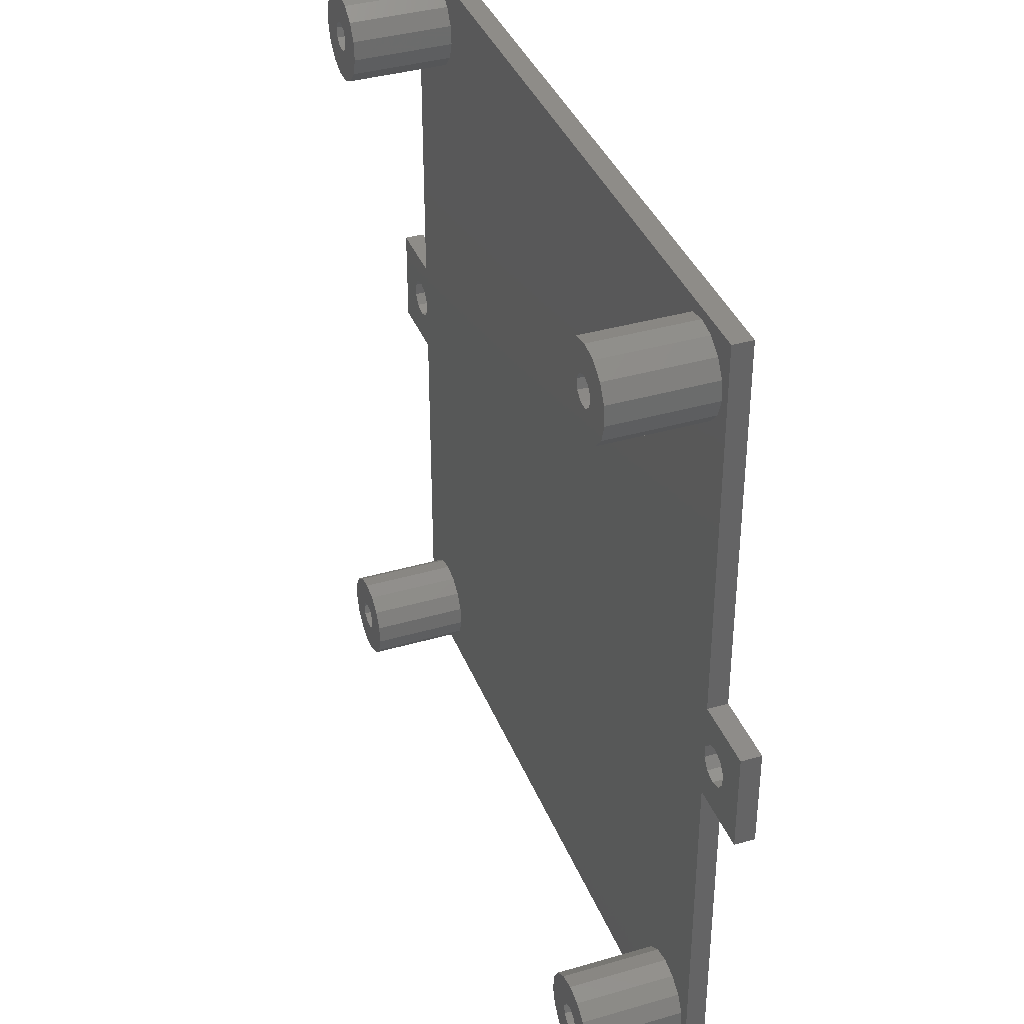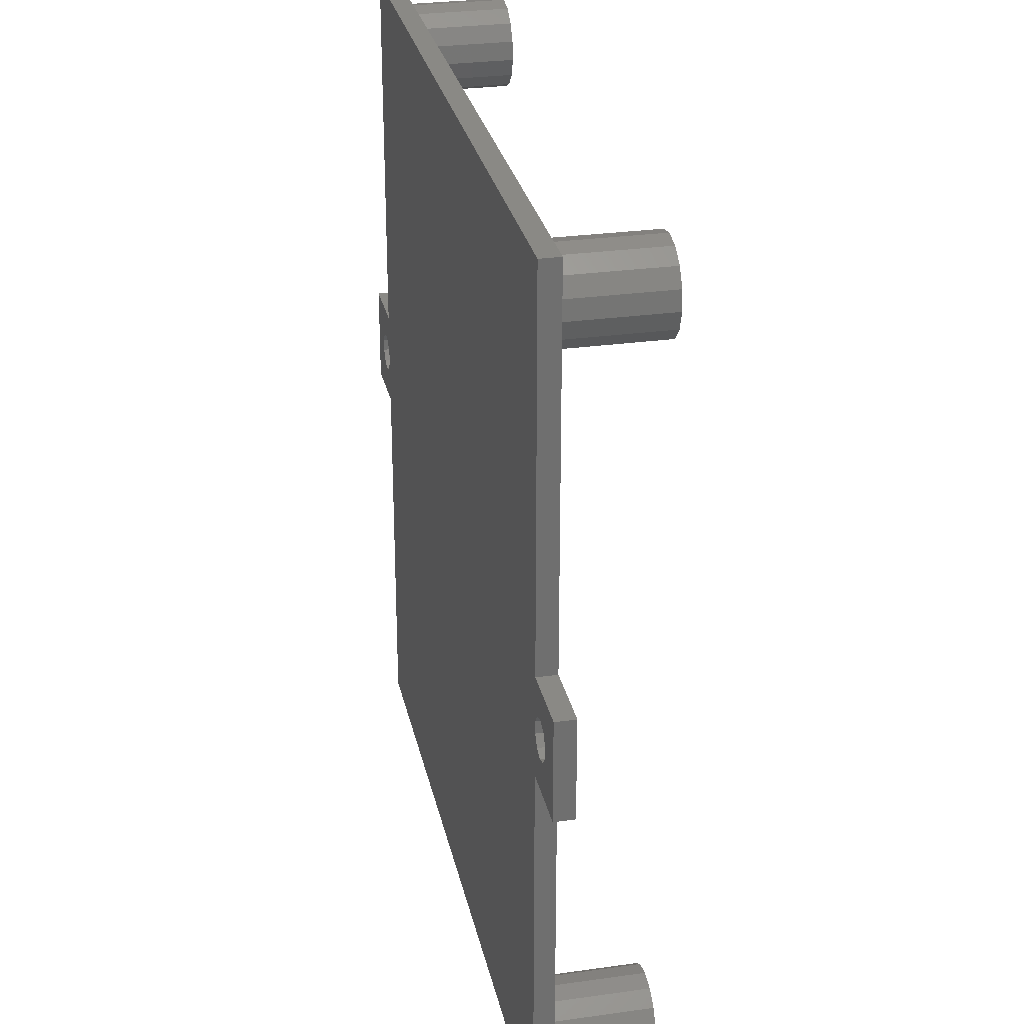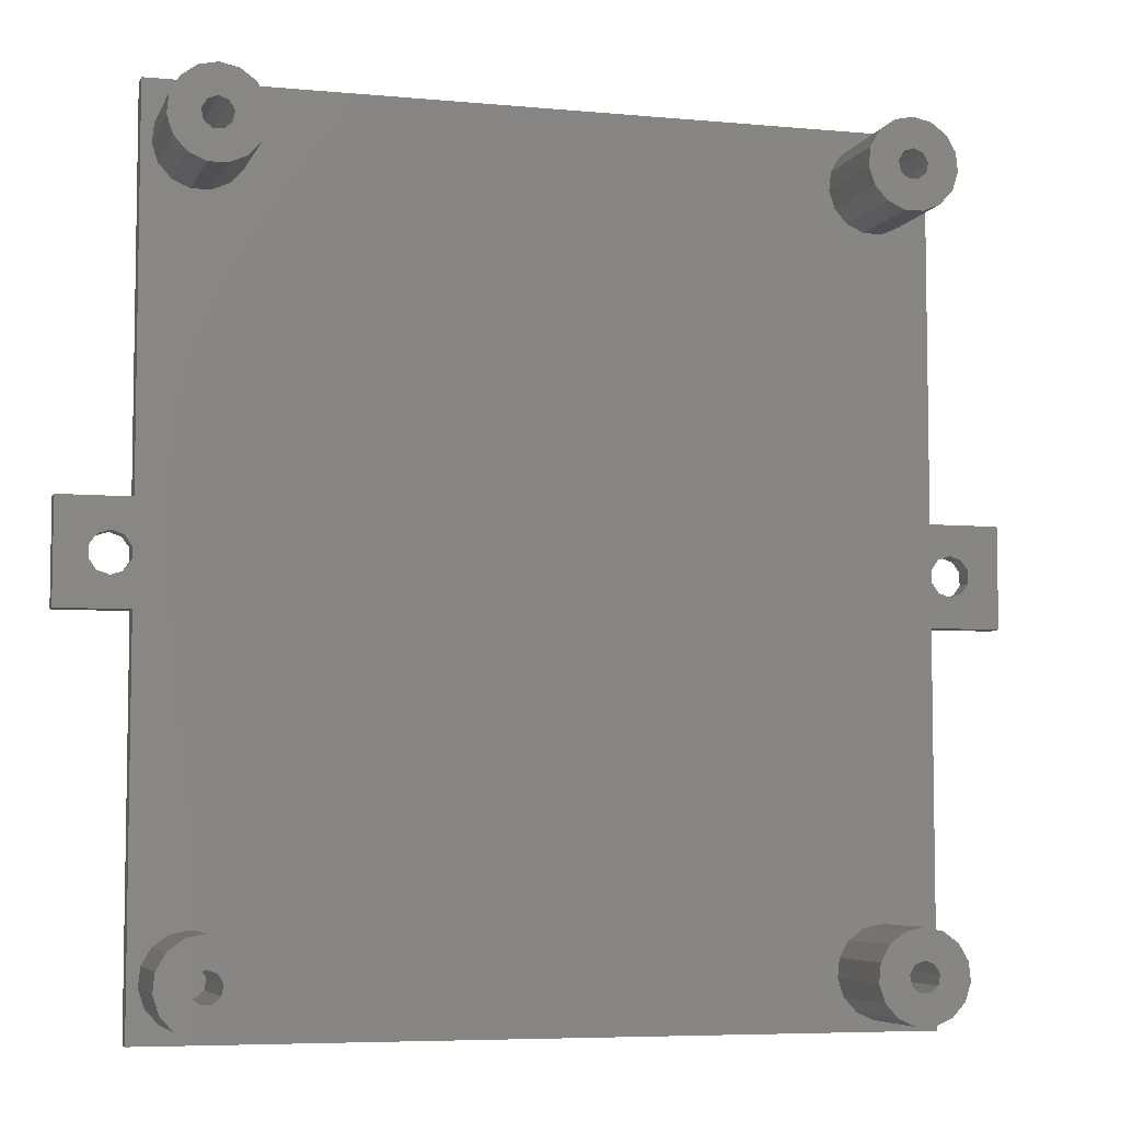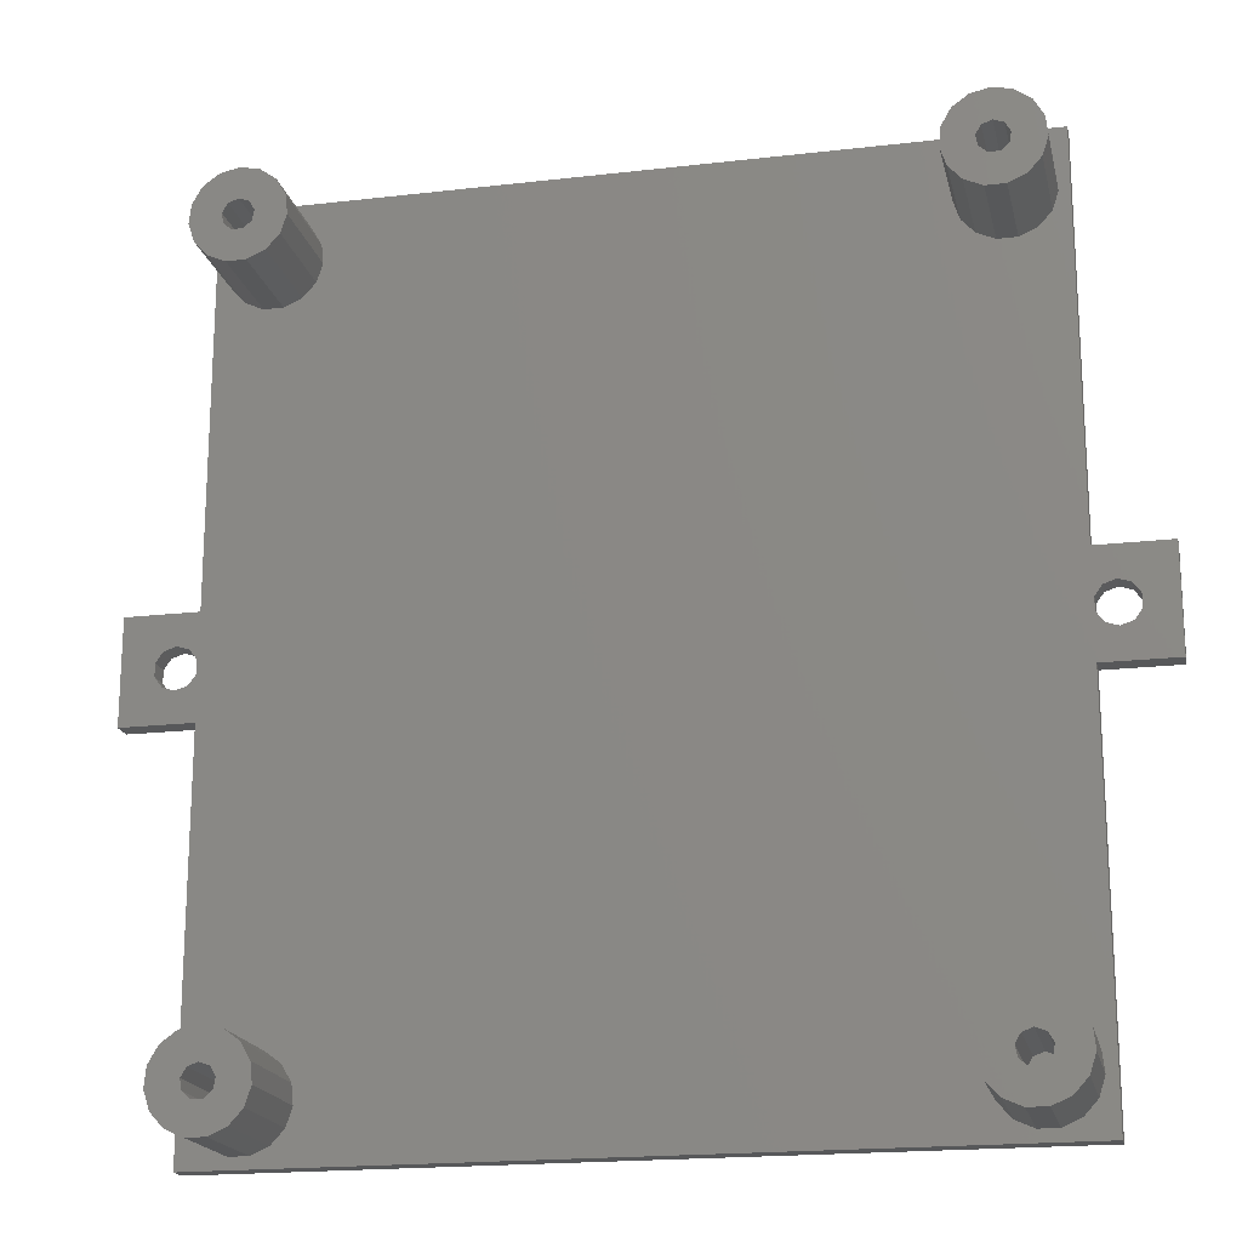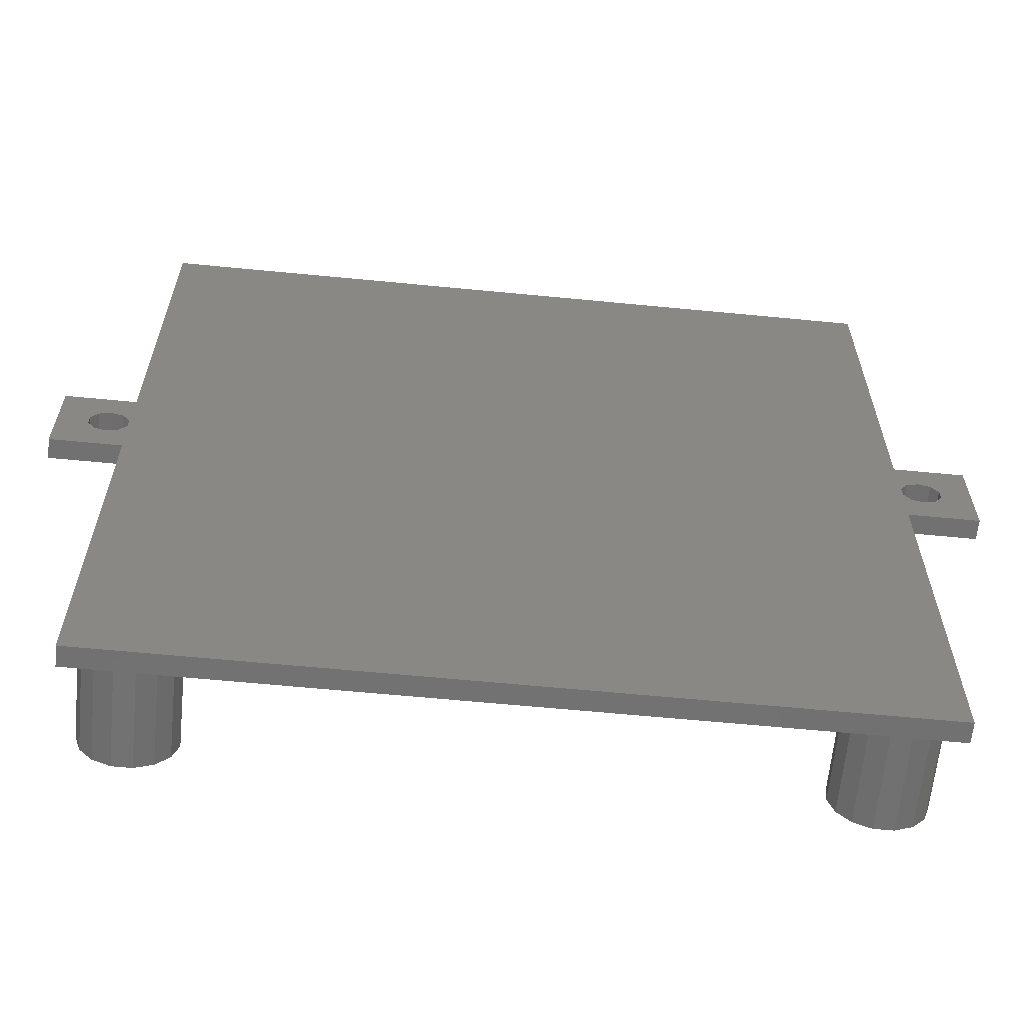
<metadata>
{"format":"stl","ext":"stl","renderer":"f3d","projection":"perspective","resolution":1024,"background":"white","views":[{"elev":37.9,"azim":69.7,"up":"+Y"},{"elev":28.5,"azim":-101.9,"up":"+Y"},{"elev":-6.1,"azim":-15.8,"up":"+Y"},{"elev":-18.9,"azim":12.5,"up":"+Y"},{"elev":-63.0,"azim":174.4,"up":"+Y"}]}
</metadata>
<code>
# stl→obj: 272 verts, 516 faces
v -83 -3.052 2
v -81.98 1.977 2
v -83 34.95 2
v -81.78 3.838 2
v -80.84 5.459 2
v -79.33 6.558 2
v -77.5 6.948 2
v -75.67 6.558 2
v -74.16 5.459 2
v -73.22 3.838 2
v -80.15 -1.193 2
v -78.44 -1.954 2
v -7 -3.052 2
v -76.56 -1.954 2
v -13.44 -1.954 2
v -74.85 -1.193 2
v -15.15 -1.193 2
v -73.6 0.1975 2
v -16.4 0.1975 2
v -73.02 1.977 2
v -16.98 1.977 2
v -16.78 3.838 2
v -15.84 5.459 2
v -14.33 6.558 2
v -12.5 6.948 2
v -10.67 6.558 2
v -9.855 -1.193 2
v -8.603 0.1975 2
v -8.025 1.977 2
v -7 34.95 2
v -8.22 3.838 2
v 2.082e-15 34.95 2
v -3.824 38.33 2
v -5 37.95 2
v -6.176 38.33 2
v -6.902 39.33 2
v -6.902 40.57 2
v -3.098 39.33 2
v -3.098 40.57 2
v 2.694e-15 44.95 2
v -3.824 41.57 2
v -5 41.95 2
v -7 44.95 2
v -6.176 41.57 2
v -7 82.95 2
v -8.025 76.98 2
v -8.603 75.2 2
v -9.855 73.81 2
v -11.56 73.05 2
v -13.44 73.05 2
v -15.15 73.81 2
v -16.4 75.2 2
v -16.98 76.98 2
v -10.67 81.56 2
v -12.5 81.95 2
v -83 82.95 2
v -77.5 81.95 2
v -14.33 81.56 2
v -75.67 81.56 2
v -15.84 80.46 2
v -74.16 80.46 2
v -16.78 78.84 2
v -73.22 78.84 2
v -73.02 76.98 2
v -73.6 75.2 2
v -9.156 5.459 2
v -11.56 -1.954 2
v -8.22 78.84 2
v -9.156 80.46 2
v -79.33 81.56 2
v -81.4 0.1975 2
v -74.85 73.81 2
v -83.82 38.33 2
v -90 34.95 2
v -85 37.95 2
v -86.9 39.33 2
v -90 44.95 2
v -86.9 40.57 2
v -86.18 41.57 2
v -83 44.95 2
v -85 41.95 2
v -83.82 41.57 2
v -83.1 40.57 2
v -83.1 39.33 2
v -76.56 73.05 2
v -81.98 76.98 2
v -81.78 78.84 2
v -80.84 80.46 2
v -86.18 38.33 2
v -81.4 75.2 2
v -80.15 73.81 2
v -78.44 73.05 2
v -7 82.95 8.509e-15
v -7 44.95 2.235e-15
v -83 82.95 1.405e-15
v 2.694e-15 44.95 0
v -3.824 41.57 0
v -5 41.95 0
v -83 44.95 -1.334e-16
v -6.176 41.57 0
v -90 44.95 0
v -6.902 40.57 8.882e-16
v -86.9 40.57 8.882e-16
v -90 34.95 0
v -86.9 39.33 -4.441e-16
v -86.18 38.33 0
v -83 34.95 -8.744e-17
v -85 37.95 0
v -83.82 38.33 0
v -83.1 39.33 0
v -83.1 40.57 0
v -85 41.95 0
v -83.82 41.57 0
v -6.902 39.33 -4.441e-16
v -6.176 38.33 0
v -5 37.95 0
v -83 -3.052 -2.729e-15
v -3.824 38.33 0
v -7 34.95 -3.835e-16
v -7 -3.052 -2.665e-15
v -3.098 40.57 0
v -3.098 39.33 0
v 2.082e-15 34.95 0
v -86.18 41.57 0
v -83 34.95 -5.246e-16
v -83 -3.052 -2.851e-15
v -7 34.95 -8.882e-16
v -14.33 6.558 12
v -12.5 6.948 12
v -15.84 5.459 12
v -16.78 3.838 12
v -16.98 1.977 12
v -16.4 0.1975 12
v -15.15 -1.193 12
v -13.44 -1.954 12
v -11.56 -1.954 12
v -9.855 -1.193 12
v -8.603 0.1975 12
v -8.025 1.977 12
v -8.22 3.838 12
v -9.156 5.459 12
v -10.67 6.558 12
v -79.33 6.558 12
v -77.5 6.948 12
v -80.84 5.459 12
v -81.78 3.838 12
v -81.98 1.977 12
v -81.4 0.1975 12
v -80.15 -1.193 12
v -78.44 -1.954 12
v -76.56 -1.954 12
v -74.85 -1.193 12
v -73.6 0.1975 12
v -73.02 1.977 12
v -73.22 3.838 12
v -74.16 5.459 12
v -75.67 6.558 12
v 2.14e-15 34.95 0
v 3.553e-15 44.95 0
v -7 44.95 0
v 3.553e-15 44.95 2
v -7 44.95 6.305e-15
v -7 82.95 8.41e-15
v -83 82.95 1.382e-15
v -83 44.95 0
v -83 34.95 0
v -79.33 81.56 12
v -77.5 81.95 12
v -80.84 80.46 12
v -81.78 78.84 12
v -81.98 76.98 12
v -81.4 75.2 12
v -80.15 73.81 12
v -78.44 73.05 12
v -76.56 73.05 12
v -74.85 73.81 12
v -73.6 75.2 12
v -73.02 76.98 12
v -73.22 78.84 12
v -74.16 80.46 12
v -75.67 81.56 12
v -14.33 81.56 12
v -12.5 81.95 12
v -15.84 80.46 12
v -16.78 78.84 12
v -16.98 76.98 12
v -16.4 75.2 12
v -15.15 73.81 12
v -13.44 73.05 12
v -11.56 73.05 12
v -9.855 73.81 12
v -8.603 75.2 12
v -8.025 76.98 12
v -8.22 78.84 12
v -9.156 80.46 12
v -10.67 81.56 12
v -6.902 40.57 0
v -6.902 39.33 0
v -86.9 40.57 0
v -86.9 39.33 0
v -11.54 3.597 12
v -11.02 2.708 12
v -11.2 1.698 12
v -11.99 1.038 12
v -13.01 1.038 12
v -13.8 1.698 12
v -13.98 2.708 12
v -13.46 3.597 12
v -12.5 3.948 12
v -76.54 3.597 12
v -76.02 2.708 12
v -76.2 1.698 12
v -76.99 1.038 12
v -78.01 1.038 12
v -78.8 1.698 12
v -78.98 2.708 12
v -78.46 3.597 12
v -77.5 3.948 12
v -76.54 78.6 12
v -76.02 77.71 12
v -76.2 76.7 12
v -76.99 76.04 12
v -78.01 76.04 12
v -78.8 76.7 12
v -78.98 77.71 12
v -78.46 78.6 12
v -77.5 78.95 12
v -11.54 78.6 12
v -11.02 77.71 12
v -11.2 76.7 12
v -11.99 76.04 12
v -13.01 76.04 12
v -13.8 76.7 12
v -13.98 77.71 12
v -13.46 78.6 12
v -12.5 78.95 12
v -13.46 3.597 2
v -12.5 3.948 2
v -13.98 2.708 2
v -13.8 1.698 2
v -13.01 1.038 2
v -11.99 1.038 2
v -11.2 1.698 2
v -11.02 2.708 2
v -11.54 3.597 2
v -78.46 3.597 2
v -77.5 3.948 2
v -78.98 2.708 2
v -78.8 1.698 2
v -78.01 1.038 2
v -76.99 1.038 2
v -76.2 1.698 2
v -76.02 2.708 2
v -76.54 3.597 2
v -78.46 78.6 2
v -77.5 78.95 2
v -78.98 77.71 2
v -78.8 76.7 2
v -78.01 76.04 2
v -76.99 76.04 2
v -76.2 76.7 2
v -76.02 77.71 2
v -76.54 78.6 2
v -13.46 78.6 2
v -12.5 78.95 2
v -13.98 77.71 2
v -13.8 76.7 2
v -13.01 76.04 2
v -11.99 76.04 2
v -11.2 76.7 2
v -11.02 77.71 2
v -11.54 78.6 2
f 1 2 3
f 2 4 3
f 4 5 3
f 5 6 3
f 6 7 3
f 7 8 3
f 8 9 3
f 9 10 3
f 11 1 12
f 1 13 12
f 12 13 14
f 13 15 14
f 14 15 16
f 15 17 16
f 16 17 18
f 17 19 18
f 18 19 20
f 19 21 20
f 20 21 10
f 21 22 10
f 10 22 3
f 22 23 3
f 23 24 3
f 24 25 3
f 25 26 3
f 27 13 28
f 28 13 29
f 13 30 29
f 29 30 31
f 32 33 30
f 33 34 30
f 34 35 30
f 35 36 30
f 36 37 30
f 30 37 31
f 38 32 39
f 32 40 39
f 40 41 39
f 41 40 42
f 40 43 42
f 42 43 44
f 45 46 43
f 46 47 43
f 47 48 43
f 48 49 43
f 49 50 43
f 50 51 43
f 51 52 43
f 43 52 44
f 52 53 44
f 44 53 37
f 54 45 55
f 45 56 55
f 56 57 55
f 55 57 58
f 57 59 58
f 58 59 60
f 59 61 60
f 60 61 62
f 61 63 62
f 62 63 53
f 63 64 53
f 53 64 37
f 64 65 37
f 37 66 31
f 15 13 67
f 33 32 38
f 46 45 68
f 45 69 68
f 69 45 54
f 57 56 70
f 2 1 71
f 1 11 71
f 67 13 27
f 66 37 26
f 37 65 26
f 26 65 3
f 65 72 3
f 3 73 74
f 73 75 74
f 74 76 77
f 76 78 77
f 77 79 80
f 79 81 80
f 81 82 80
f 82 83 80
f 83 84 80
f 84 3 80
f 3 72 80
f 72 85 80
f 80 86 56
f 86 87 56
f 56 88 70
f 73 3 84
f 76 74 89
f 74 75 89
f 79 77 78
f 90 80 91
f 80 92 91
f 92 80 85
f 86 80 90
f 88 56 87
f 93 94 95
f 96 97 94
f 94 97 95
f 97 98 95
f 95 98 99
f 98 100 99
f 99 100 101
f 100 102 101
f 101 103 104
f 103 105 104
f 104 106 107
f 106 108 107
f 108 109 107
f 109 110 107
f 110 111 107
f 112 101 113
f 101 102 113
f 102 114 113
f 113 114 111
f 114 115 111
f 111 115 107
f 115 116 107
f 107 116 117
f 116 118 117
f 117 119 120
f 117 118 119
f 121 96 122
f 96 123 122
f 123 118 122
f 106 104 105
f 97 96 121
f 103 101 124
f 101 112 124
f 118 123 119
f 1 3 125
f 1 125 126
f 120 127 30
f 120 30 13
f 25 24 128
f 25 128 129
f 24 23 130
f 24 130 128
f 23 22 131
f 23 131 130
f 22 21 132
f 22 132 131
f 21 19 133
f 21 133 132
f 19 17 134
f 19 134 133
f 17 15 135
f 17 135 134
f 15 67 136
f 15 136 135
f 67 27 137
f 67 137 136
f 27 28 138
f 27 138 137
f 28 29 139
f 28 139 138
f 29 31 140
f 29 140 139
f 31 66 141
f 31 141 140
f 66 26 142
f 66 142 141
f 26 25 129
f 26 129 142
f 7 6 143
f 7 143 144
f 6 5 145
f 6 145 143
f 5 4 146
f 5 146 145
f 4 2 147
f 4 147 146
f 2 71 148
f 2 148 147
f 71 11 149
f 71 149 148
f 11 12 150
f 11 150 149
f 12 14 151
f 12 151 150
f 14 16 152
f 14 152 151
f 16 18 153
f 16 153 152
f 18 20 154
f 18 154 153
f 20 10 155
f 20 155 154
f 10 9 156
f 10 156 155
f 9 8 157
f 9 157 156
f 8 7 144
f 8 144 157
f 32 30 127
f 158 32 127
f 123 96 40
f 123 40 32
f 159 160 43
f 161 159 43
f 45 43 162
f 45 162 163
f 164 56 45
f 164 45 93
f 95 165 80
f 95 80 56
f 77 80 165
f 101 77 165
f 101 104 74
f 101 74 77
f 104 166 3
f 74 104 3
f 120 13 1
f 120 1 117
f 57 70 167
f 57 167 168
f 70 88 169
f 70 169 167
f 88 87 170
f 88 170 169
f 87 86 171
f 87 171 170
f 86 90 172
f 86 172 171
f 90 91 173
f 90 173 172
f 91 92 174
f 91 174 173
f 92 85 175
f 92 175 174
f 85 72 176
f 85 176 175
f 72 65 177
f 72 177 176
f 65 64 178
f 65 178 177
f 64 63 179
f 64 179 178
f 63 61 180
f 63 180 179
f 61 59 181
f 61 181 180
f 59 57 168
f 59 168 181
f 55 58 182
f 55 182 183
f 58 60 184
f 58 184 182
f 60 62 185
f 60 185 184
f 62 53 186
f 62 186 185
f 53 52 187
f 53 187 186
f 52 51 188
f 52 188 187
f 51 50 189
f 51 189 188
f 50 49 190
f 50 190 189
f 49 48 191
f 49 191 190
f 48 47 192
f 48 192 191
f 47 46 193
f 47 193 192
f 46 68 194
f 46 194 193
f 68 69 195
f 68 195 194
f 69 54 196
f 69 196 195
f 54 55 183
f 54 183 196
f 44 100 98
f 42 44 98
f 37 197 100
f 44 37 100
f 36 198 197
f 37 36 197
f 35 115 198
f 36 35 198
f 34 116 115
f 35 34 115
f 33 118 116
f 34 33 116
f 38 122 118
f 33 38 118
f 39 121 122
f 38 39 122
f 41 97 121
f 39 41 121
f 42 98 97
f 41 42 97
f 79 124 112
f 81 79 112
f 78 199 124
f 79 78 124
f 76 200 199
f 78 76 199
f 89 106 200
f 76 89 200
f 75 108 106
f 89 75 106
f 73 109 108
f 75 73 108
f 84 110 109
f 73 84 109
f 83 111 110
f 84 83 110
f 82 113 111
f 83 82 111
f 81 112 113
f 82 81 113
f 142 129 141
f 129 128 141
f 141 128 140
f 128 130 140
f 140 201 139
f 201 202 139
f 139 202 138
f 202 203 138
f 138 203 137
f 203 204 137
f 137 204 136
f 204 205 136
f 136 205 135
f 205 206 135
f 135 206 134
f 206 207 134
f 134 207 133
f 207 208 133
f 133 208 132
f 201 140 209
f 140 130 209
f 130 131 209
f 209 131 208
f 131 132 208
f 157 144 156
f 144 143 156
f 156 143 155
f 143 145 155
f 155 210 154
f 210 211 154
f 154 211 153
f 211 212 153
f 153 212 152
f 212 213 152
f 152 213 151
f 213 214 151
f 151 214 150
f 214 215 150
f 150 215 149
f 215 216 149
f 149 216 148
f 216 217 148
f 148 217 147
f 210 155 218
f 155 145 218
f 145 146 218
f 218 146 217
f 146 147 217
f 181 168 180
f 168 167 180
f 180 167 179
f 167 169 179
f 179 219 178
f 219 220 178
f 178 220 177
f 220 221 177
f 177 221 176
f 221 222 176
f 176 222 175
f 222 223 175
f 175 223 174
f 223 224 174
f 174 224 173
f 224 225 173
f 173 225 172
f 225 226 172
f 172 226 171
f 219 179 227
f 179 169 227
f 169 170 227
f 227 170 226
f 170 171 226
f 196 183 195
f 183 182 195
f 195 182 194
f 182 184 194
f 194 228 193
f 228 229 193
f 193 229 192
f 229 230 192
f 192 230 191
f 230 231 191
f 191 231 190
f 231 232 190
f 190 232 189
f 232 233 189
f 189 233 188
f 233 234 188
f 188 234 187
f 234 235 187
f 187 235 186
f 228 194 236
f 194 184 236
f 184 185 236
f 236 185 235
f 185 186 235
f 208 237 238
f 209 208 238
f 207 239 237
f 208 207 237
f 206 240 239
f 207 206 239
f 205 241 240
f 206 205 240
f 204 242 241
f 205 204 241
f 203 243 242
f 204 203 242
f 202 244 243
f 203 202 243
f 201 245 244
f 202 201 244
f 209 238 245
f 201 209 245
f 217 246 247
f 218 217 247
f 216 248 246
f 217 216 246
f 215 249 248
f 216 215 248
f 214 250 249
f 215 214 249
f 213 251 250
f 214 213 250
f 212 252 251
f 213 212 251
f 211 253 252
f 212 211 252
f 210 254 253
f 211 210 253
f 218 247 254
f 210 218 254
f 226 255 256
f 227 226 256
f 225 257 255
f 226 225 255
f 224 258 257
f 225 224 257
f 223 259 258
f 224 223 258
f 222 260 259
f 223 222 259
f 221 261 260
f 222 221 260
f 220 262 261
f 221 220 261
f 219 263 262
f 220 219 262
f 227 256 263
f 219 227 263
f 235 264 265
f 236 235 265
f 234 266 264
f 235 234 264
f 233 267 266
f 234 233 266
f 232 268 267
f 233 232 267
f 231 269 268
f 232 231 268
f 230 270 269
f 231 230 269
f 229 271 270
f 230 229 270
f 228 272 271
f 229 228 271
f 236 265 272
f 228 236 272
f 245 238 244
f 238 237 244
f 244 237 243
f 237 239 243
f 243 239 242
f 239 240 242
f 242 240 241
f 254 247 253
f 247 246 253
f 253 246 252
f 246 248 252
f 252 248 251
f 248 249 251
f 251 249 250
f 263 256 262
f 256 255 262
f 262 255 261
f 255 257 261
f 261 257 260
f 257 258 260
f 260 258 259
f 272 265 271
f 265 264 271
f 271 264 270
f 264 266 270
f 270 266 269
f 266 267 269
f 269 267 268

</code>
